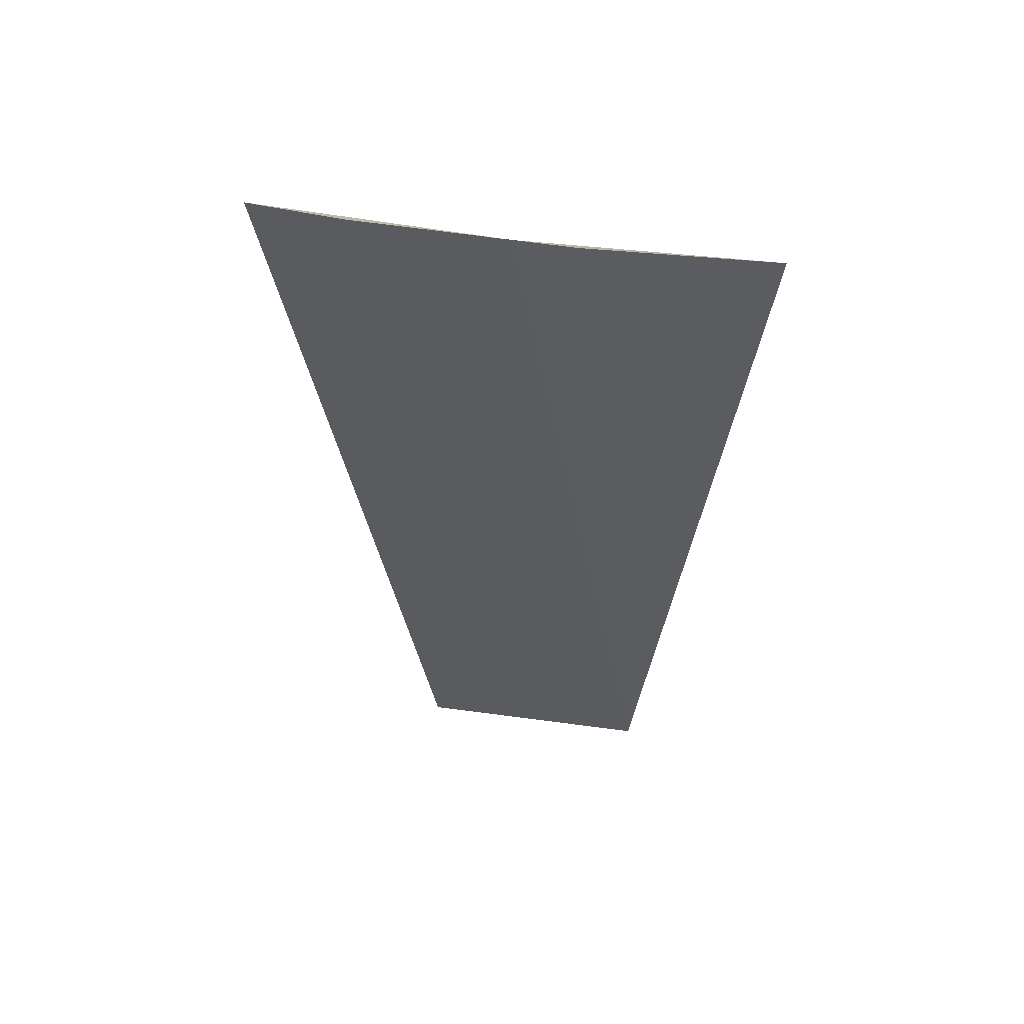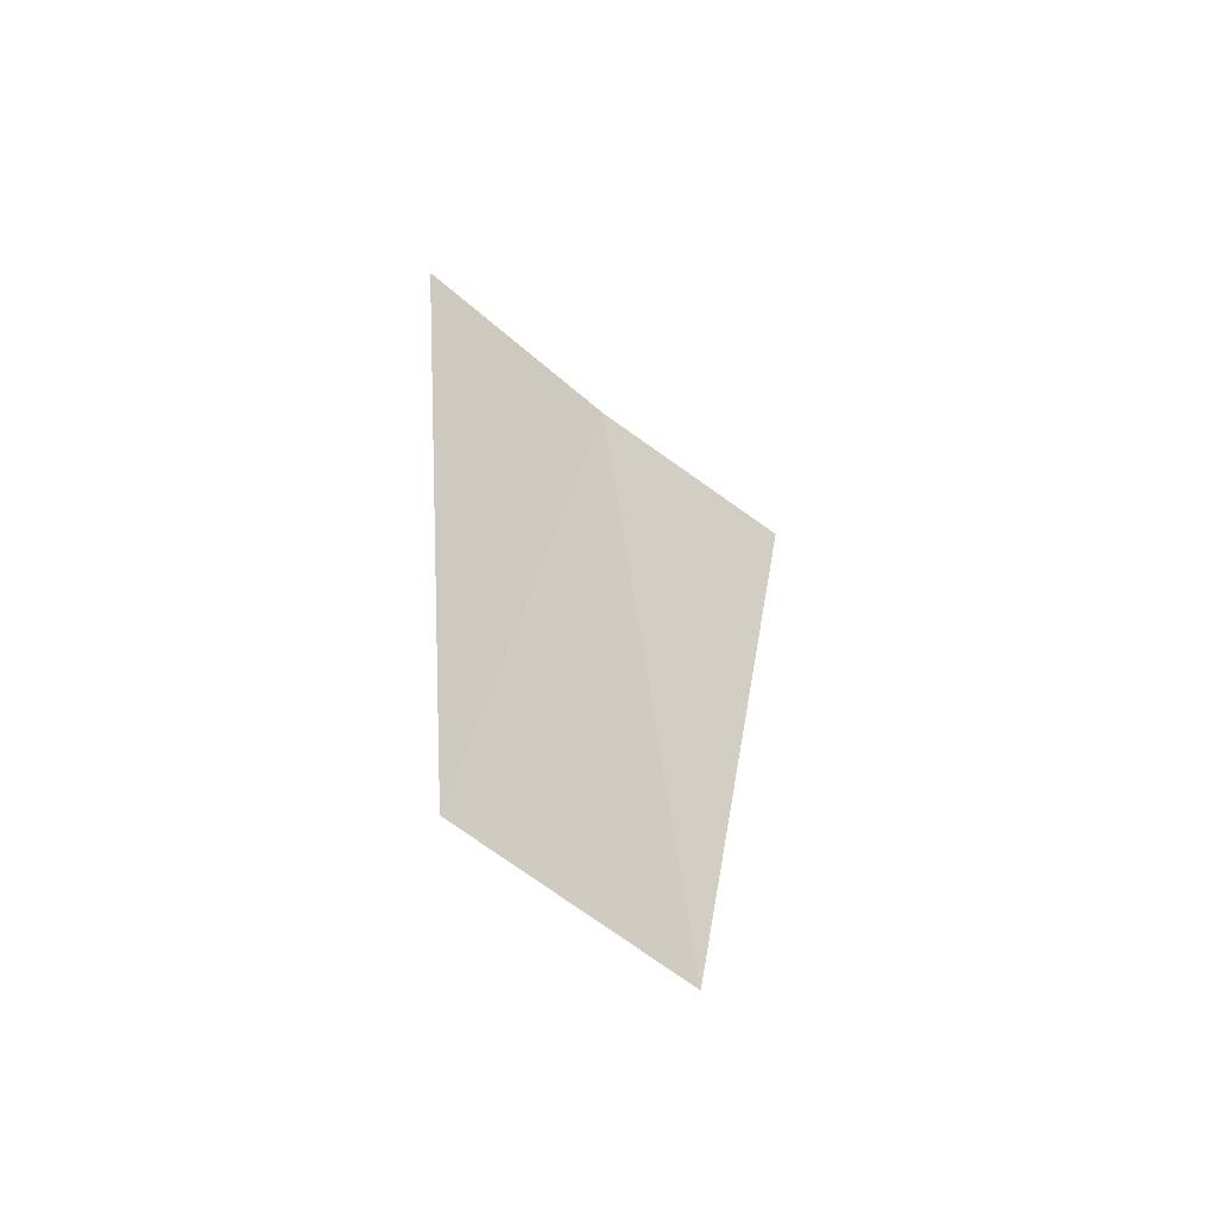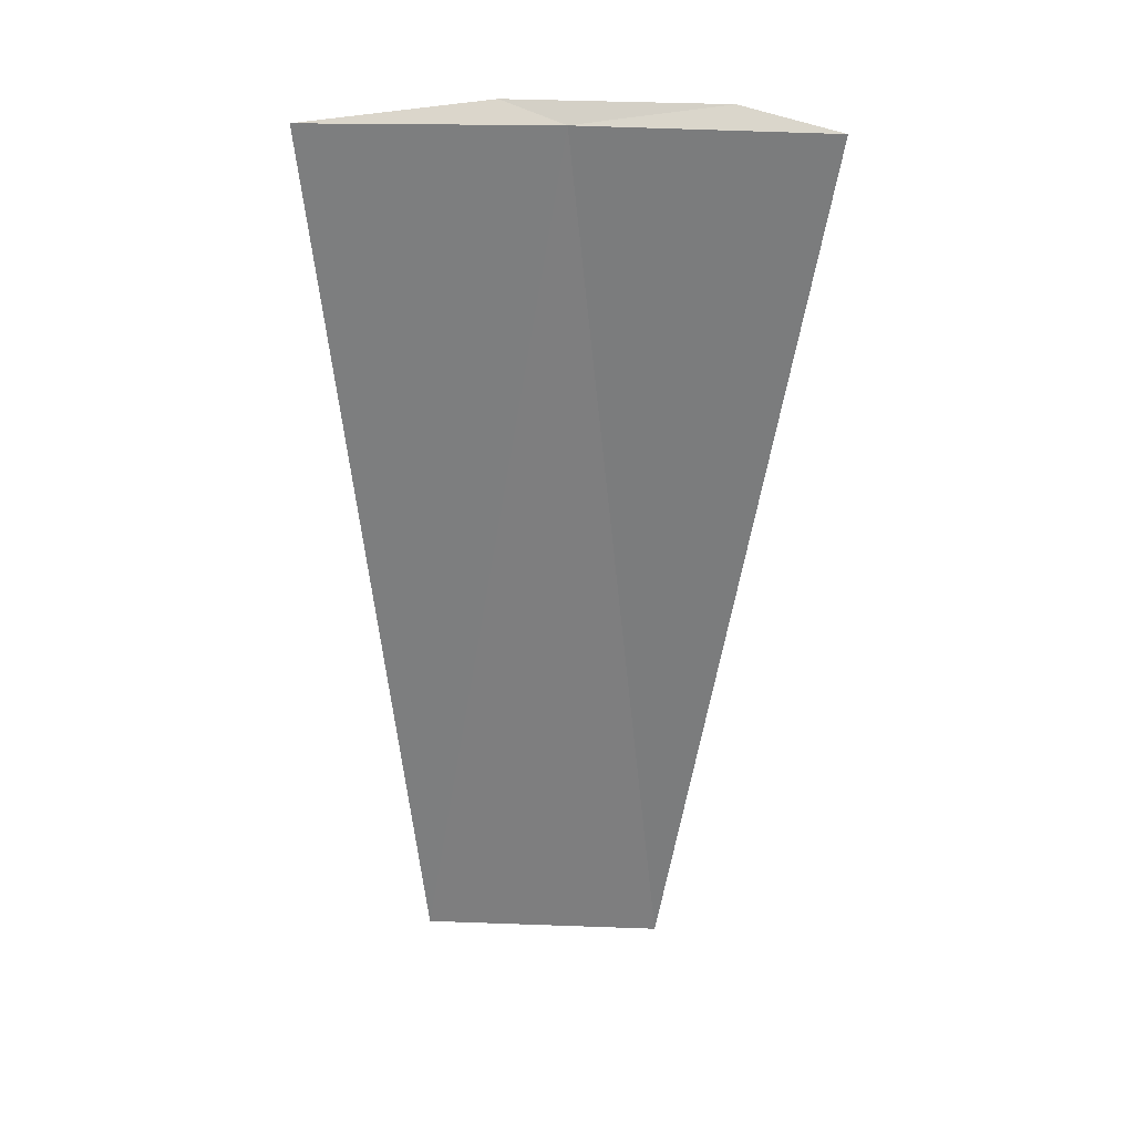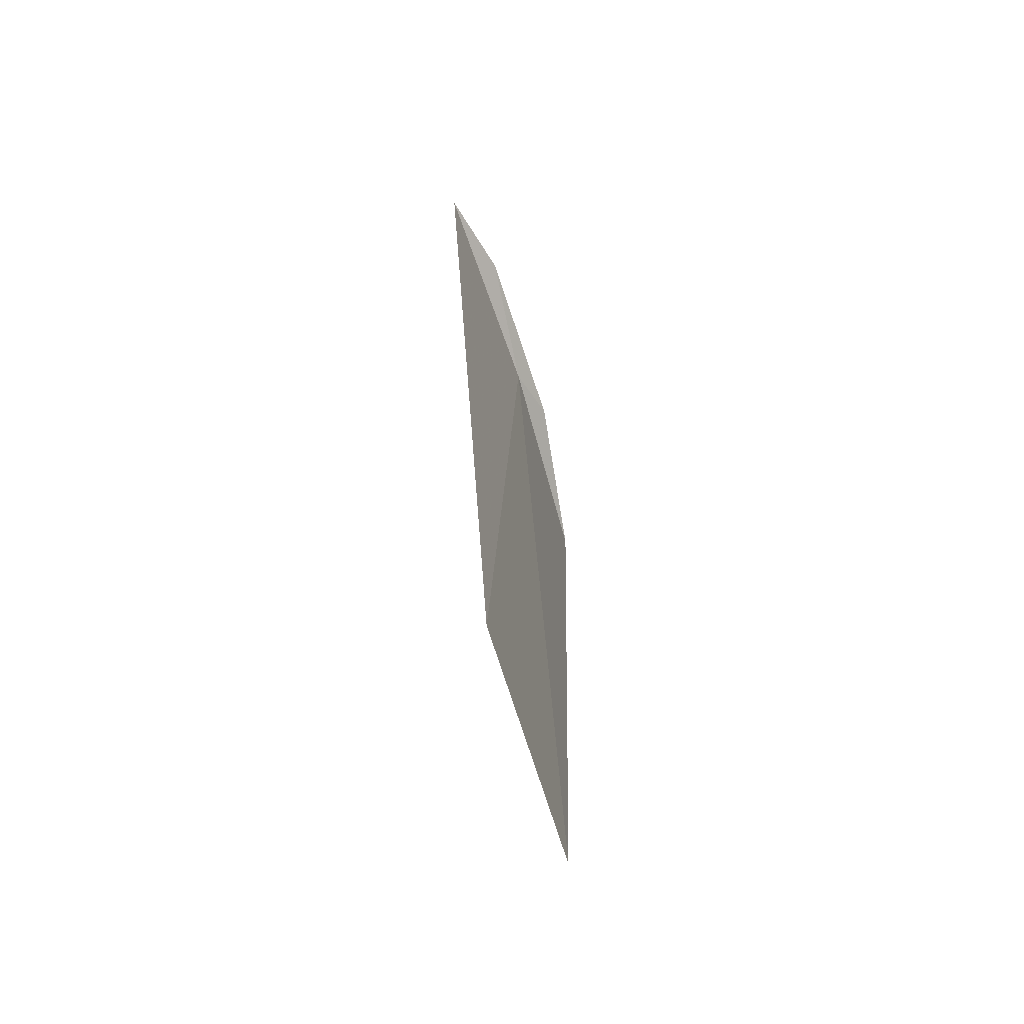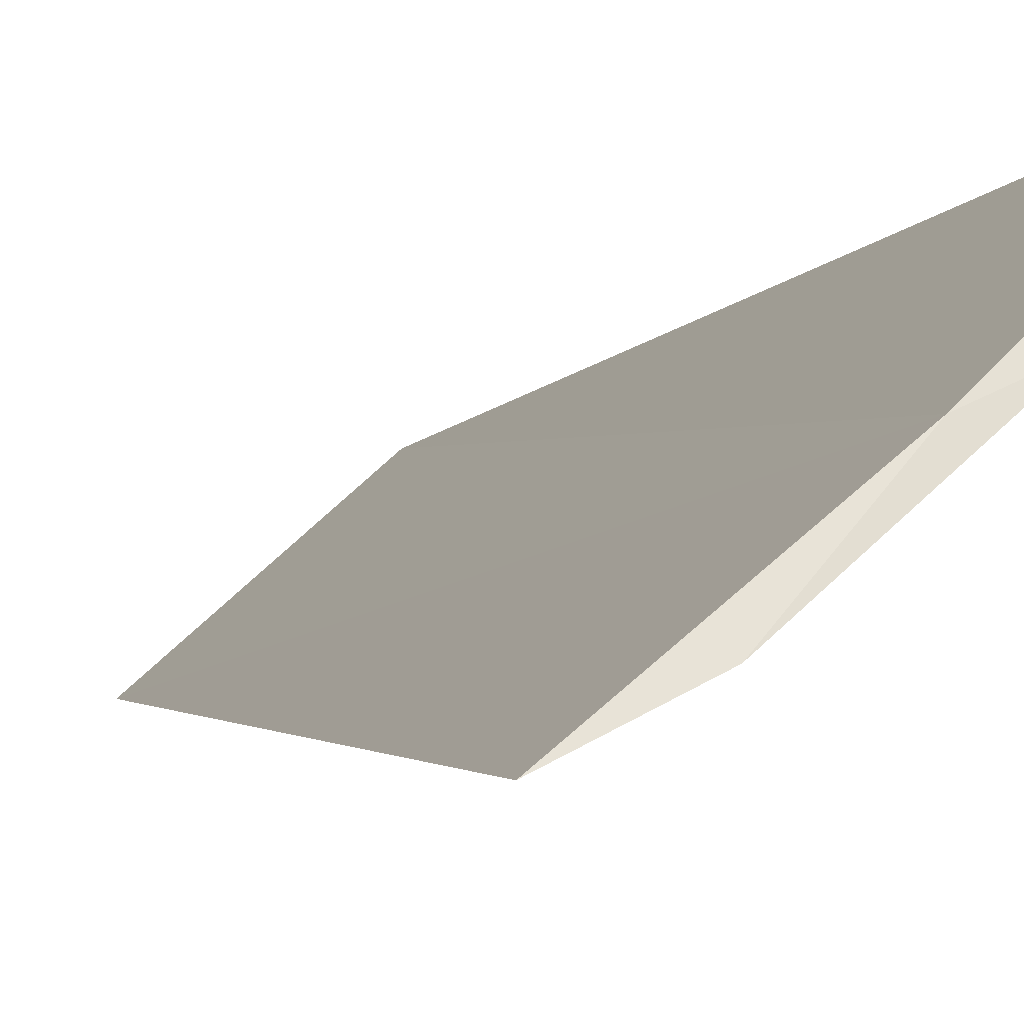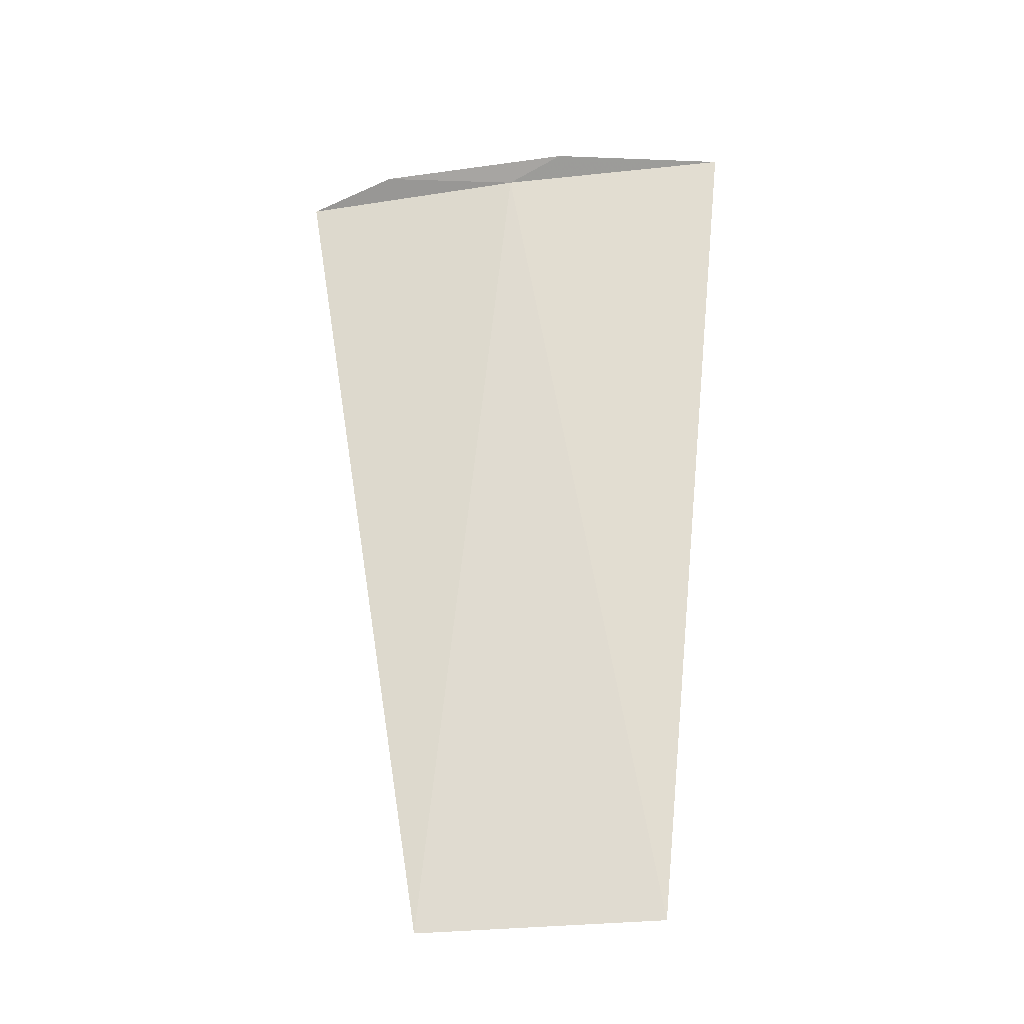
<metadata>
{"format":"obj","ext":"obj","renderer":"f3d","projection":"perspective","resolution":1024,"background":"white","views":[{"elev":55.9,"azim":49.4,"up":"+Z"},{"elev":-60.4,"azim":-178.8,"up":"+Z"},{"elev":30.4,"azim":-135.7,"up":"+Z"},{"elev":-66.8,"azim":-31.9,"up":"+Z"},{"elev":-6.6,"azim":-22.8,"up":"+Y"},{"elev":-28.4,"azim":52.0,"up":"+Z"}]}
</metadata>
<code>
v 9.805 -11.35 4.053
v 10.06 -11.22 4.131
v 10.61 -10.61 4.053
v 9.347 -11.83 4.131
v 8.951 -12.04 4.053
v 9.476 -11.63 8.862e-16
v 10.31 -10.9 9.372e-16
f 1 2 3
f 1 5 4
f 1 6 5
f 1 3 7
f 1 7 6
f 1 4 2

</code>
